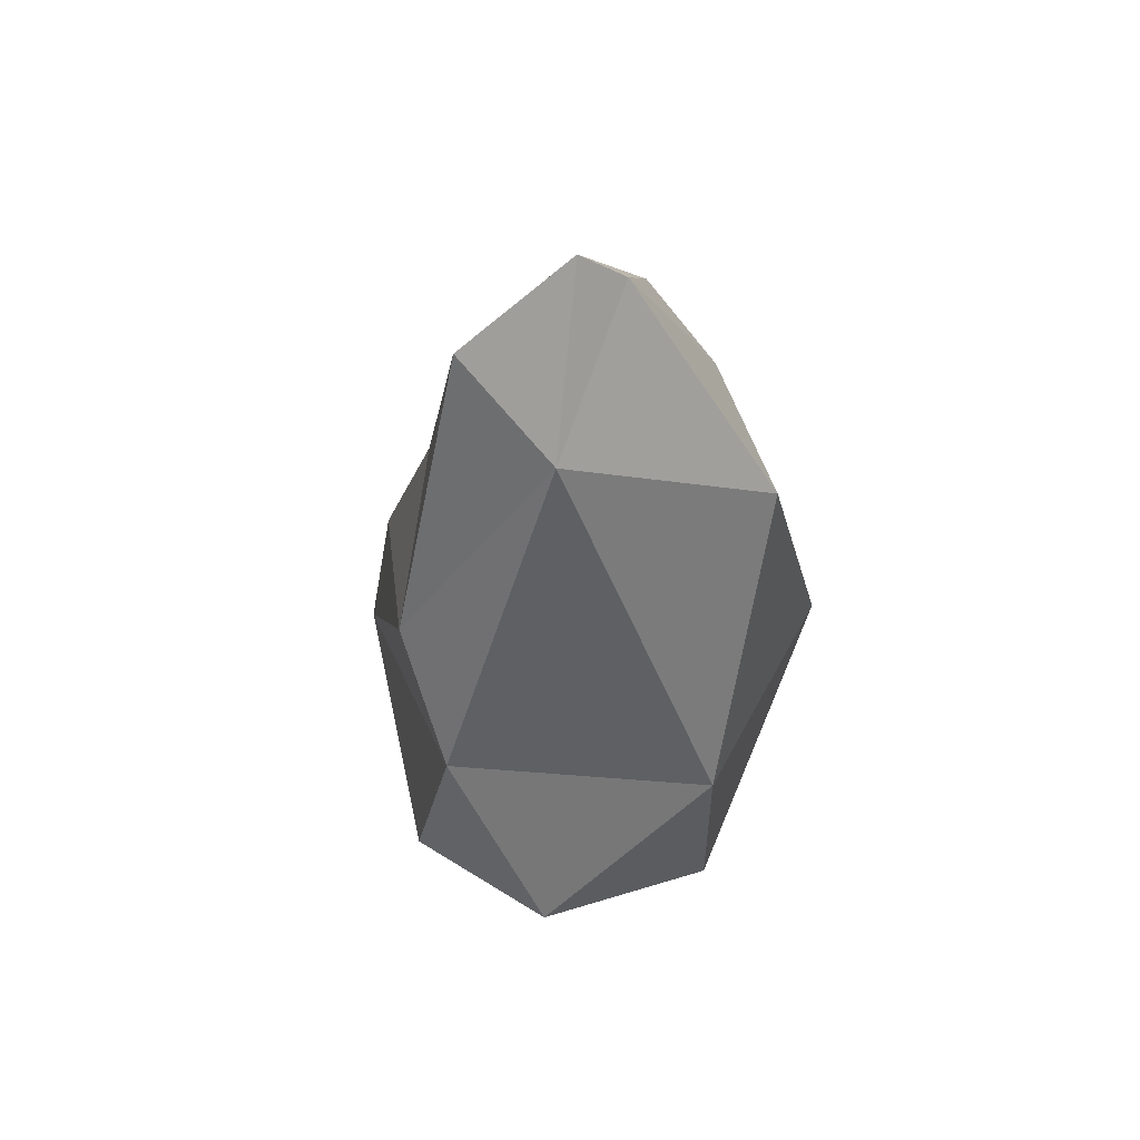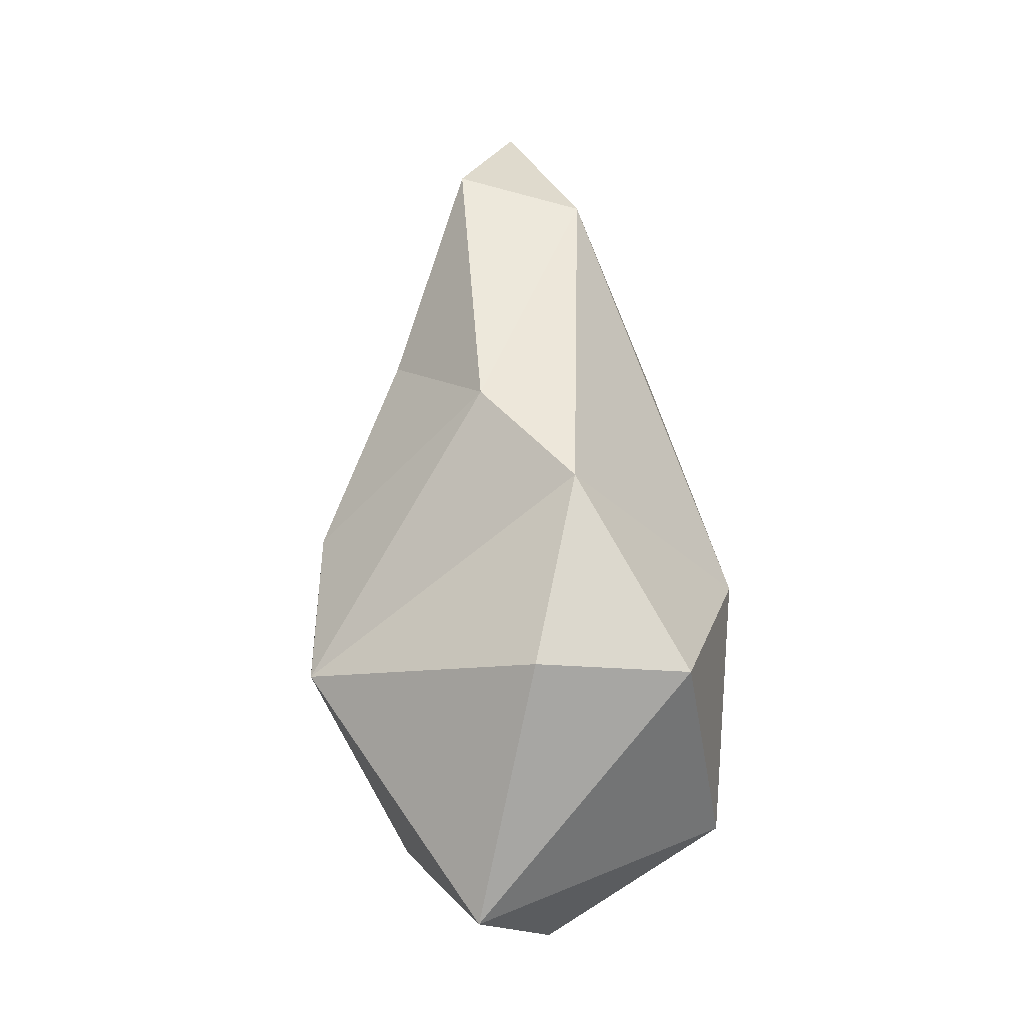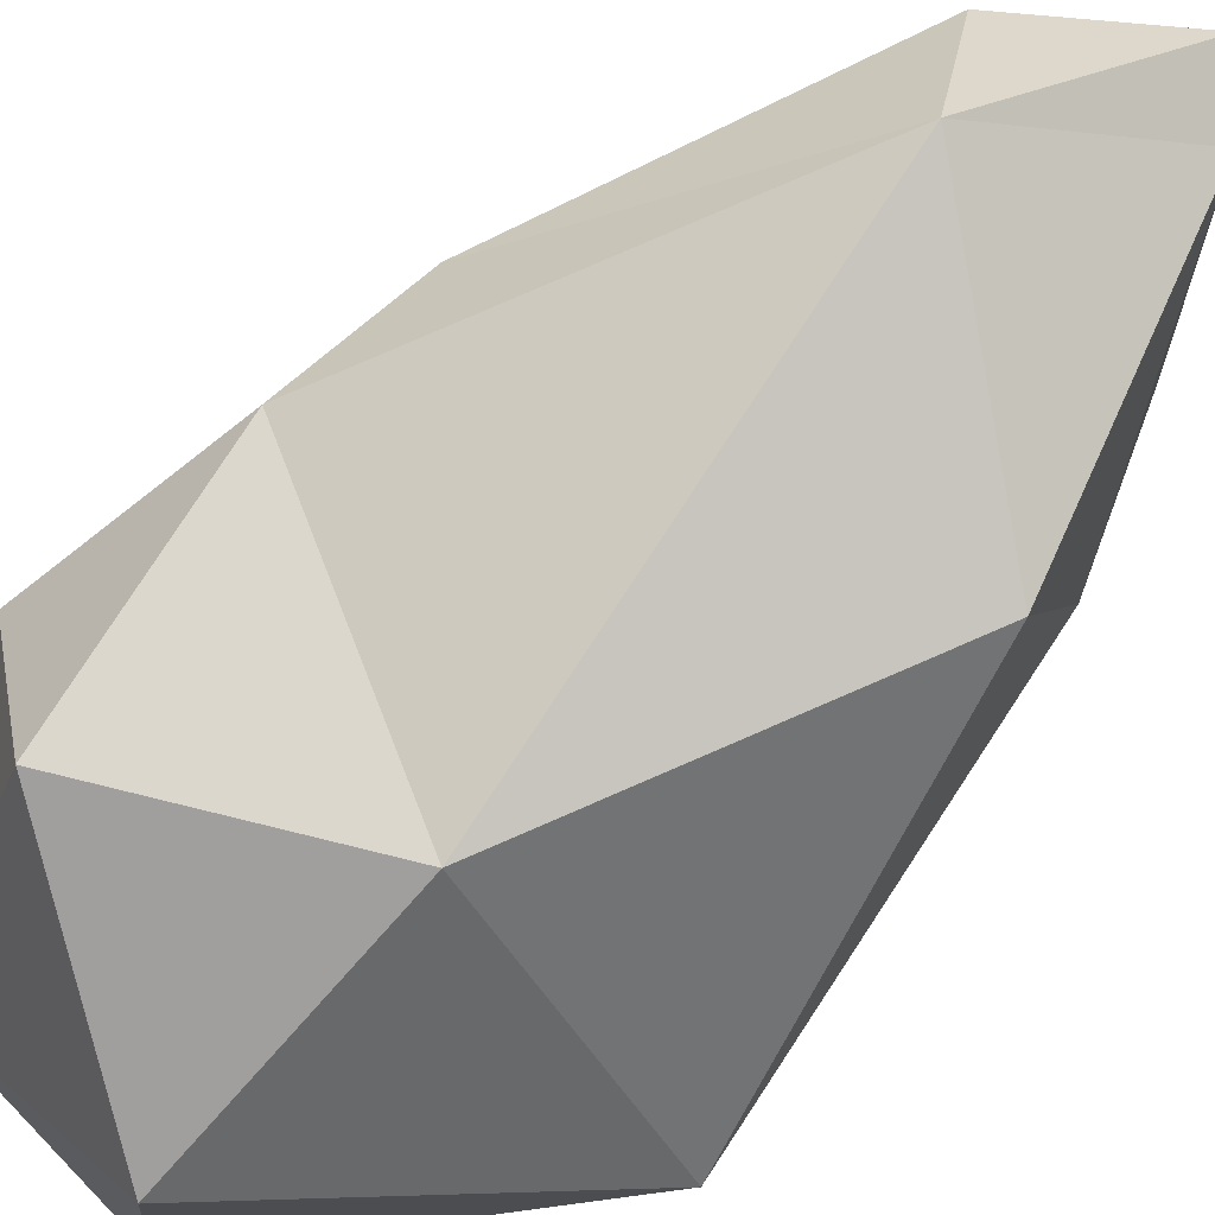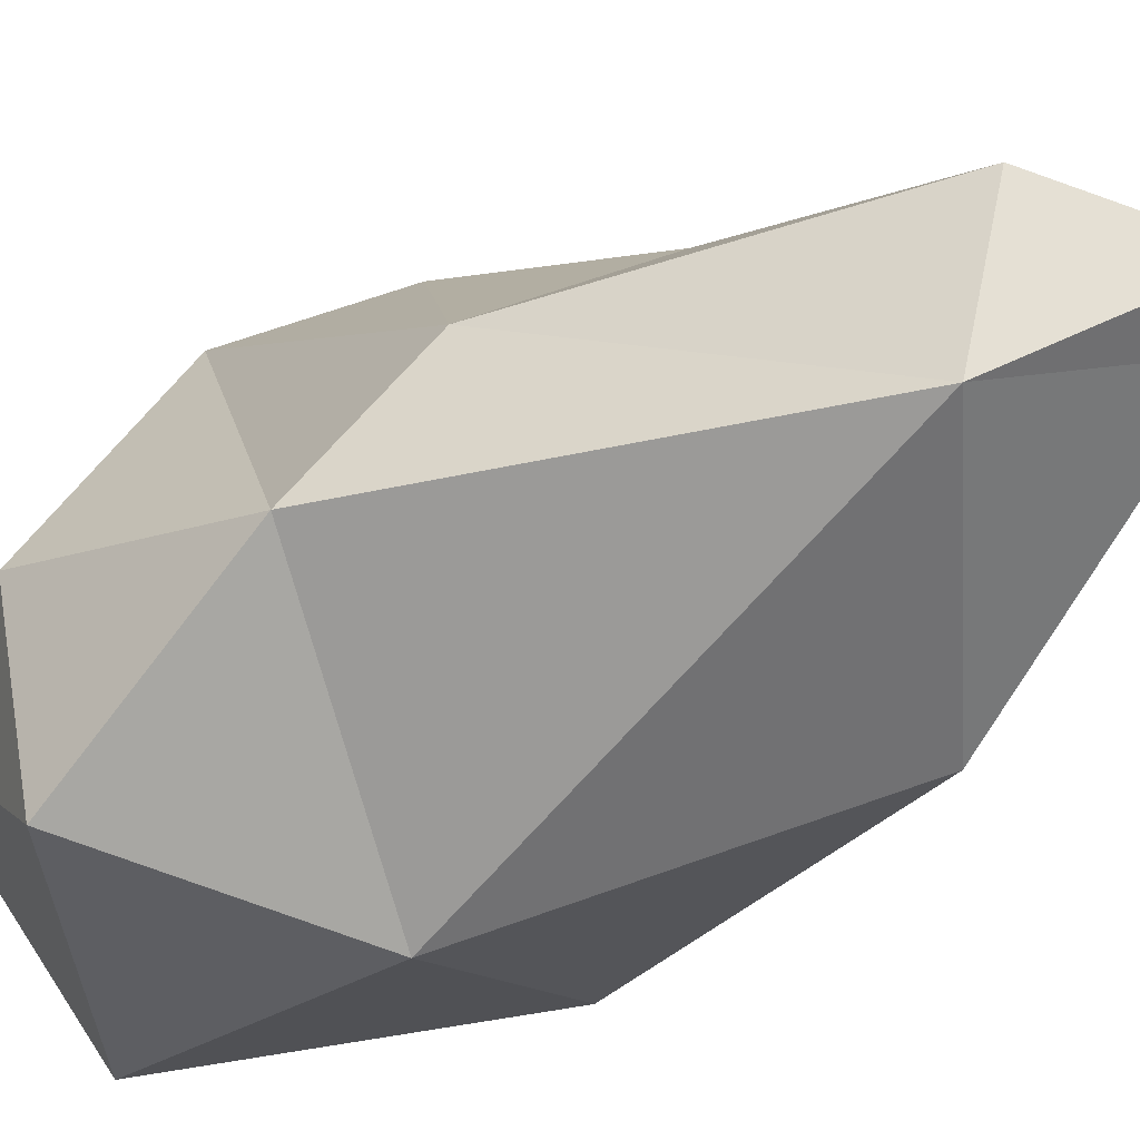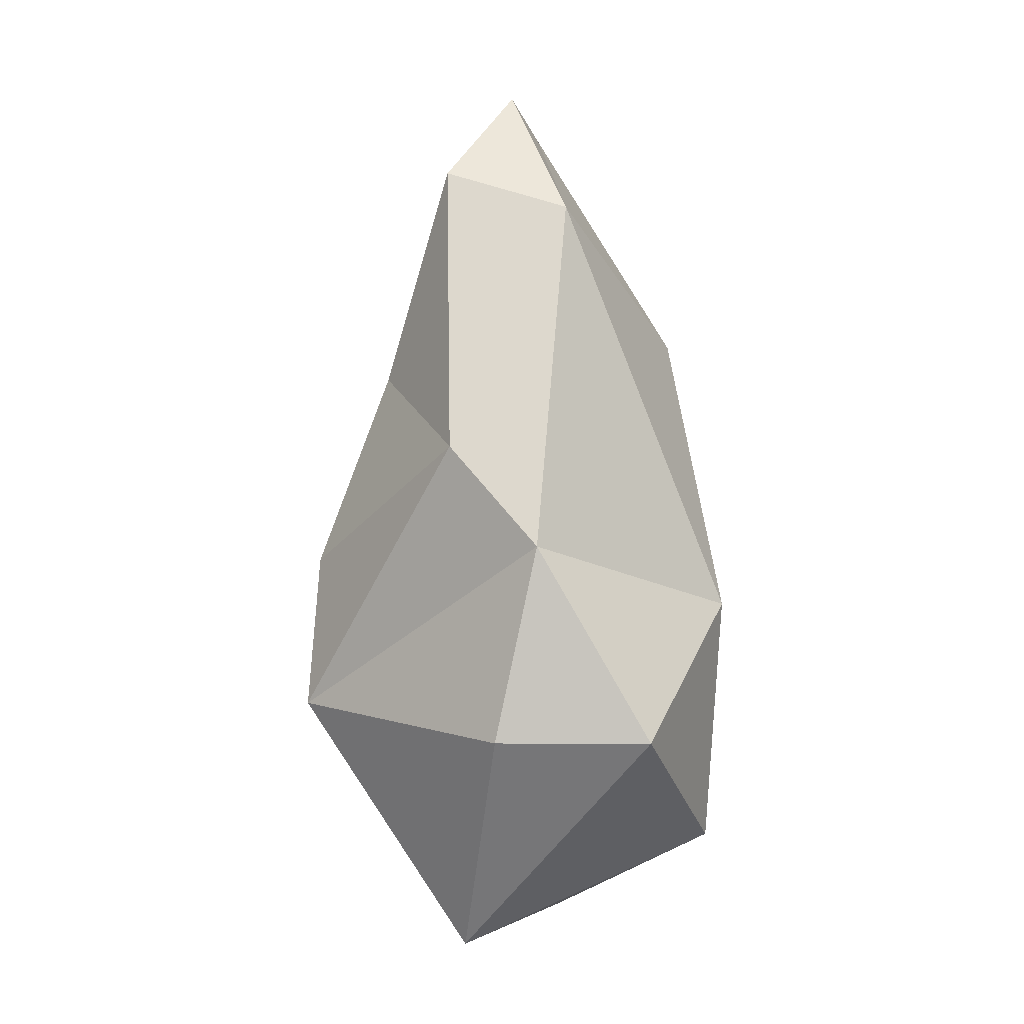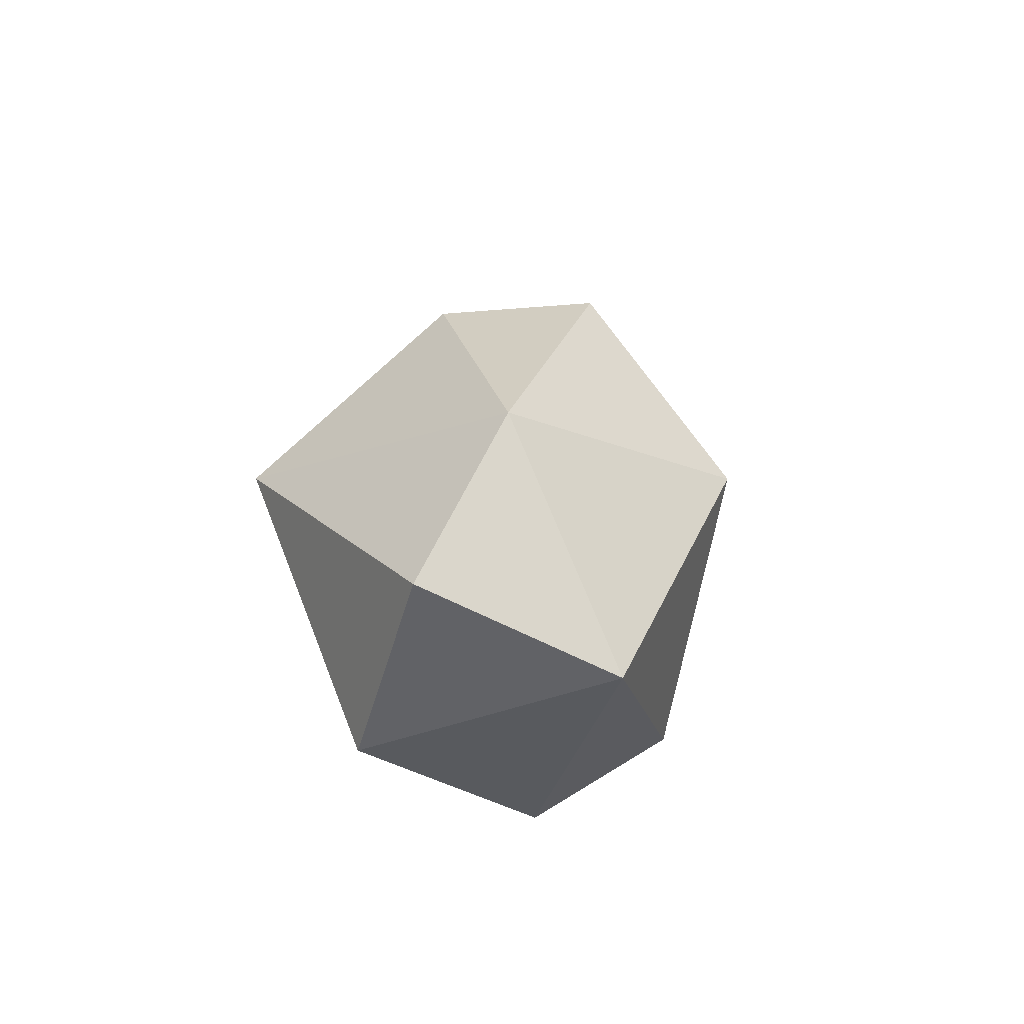
<metadata>
{"format":"obj","ext":"obj","renderer":"f3d","projection":"perspective","resolution":1024,"background":"white","views":[{"elev":56.2,"azim":138.7,"up":"+Y"},{"elev":-16.0,"azim":93.8,"up":"+Y"},{"elev":-70.6,"azim":135.3,"up":"+Z"},{"elev":-36.5,"azim":128.4,"up":"+Z"},{"elev":1.7,"azim":103.1,"up":"+Y"},{"elev":-78.0,"azim":-41.8,"up":"+Y"}]}
</metadata>
<code>
o Crystal_005_Cube
v -0.585 0.9817 -0.8549
v -0.9064 0.9736 -0.0981
v 0.3995 -0.2166 0.929
v 0.5554 -0.9917 0.9507
v -0.04439 2.354 -0.05715
v 0.4532 1.881 0.1852
v -0.6787 1.528 0.1738
v -0.4648 0.1249 1.003
v -0.4305 -2.254 -0.2413
v -0.512 1.026 0.578
v 0.1065 -0.444 -1.261
v -1.044 -0.4851 0.5662
v 0.3688 0.774 0.5441
v 0.9999 0.408 0.02925
v 1.142 -0.09391 -0.4603
v 0.5574 -2.267 0.06218
v -1.218 -0.8248 -0.6761
v 1.226 -1.079 -0.2632
v -0.5247 -0.6319 1.127
v -0.2467 2.147 -0.1594
v -0.01715 -1.727 -1.158
v 1.016 -1.085 -1.019
v 0.4295 1.686 -0.4611
v -0.581 -1.784 0.561
f 1 20 23
f 13 3 14
f 18 4 16
f 17 12 2
f 7 5 20
f 4 14 3
f 10 2 12
f 15 4 18
f 17 2 1
f 10 7 2
f 6 14 23
f 1 11 17
f 10 12 8
f 11 15 22
f 22 15 18
f 2 7 20
f 9 24 17
f 10 13 6
f 1 23 11
f 15 14 4
f 6 13 14
f 5 10 6
f 13 8 19
f 13 10 8
f 23 5 6
f 8 12 19
f 5 7 10
f 1 2 20
f 14 15 23
f 24 9 16
f 20 5 23
f 24 12 17
f 21 11 22
f 17 11 21
f 23 15 11
f 12 24 19
f 17 21 9
f 16 9 21
f 3 13 19
f 18 16 22
f 24 4 19
f 16 4 24
f 21 22 16
f 4 3 19

</code>
